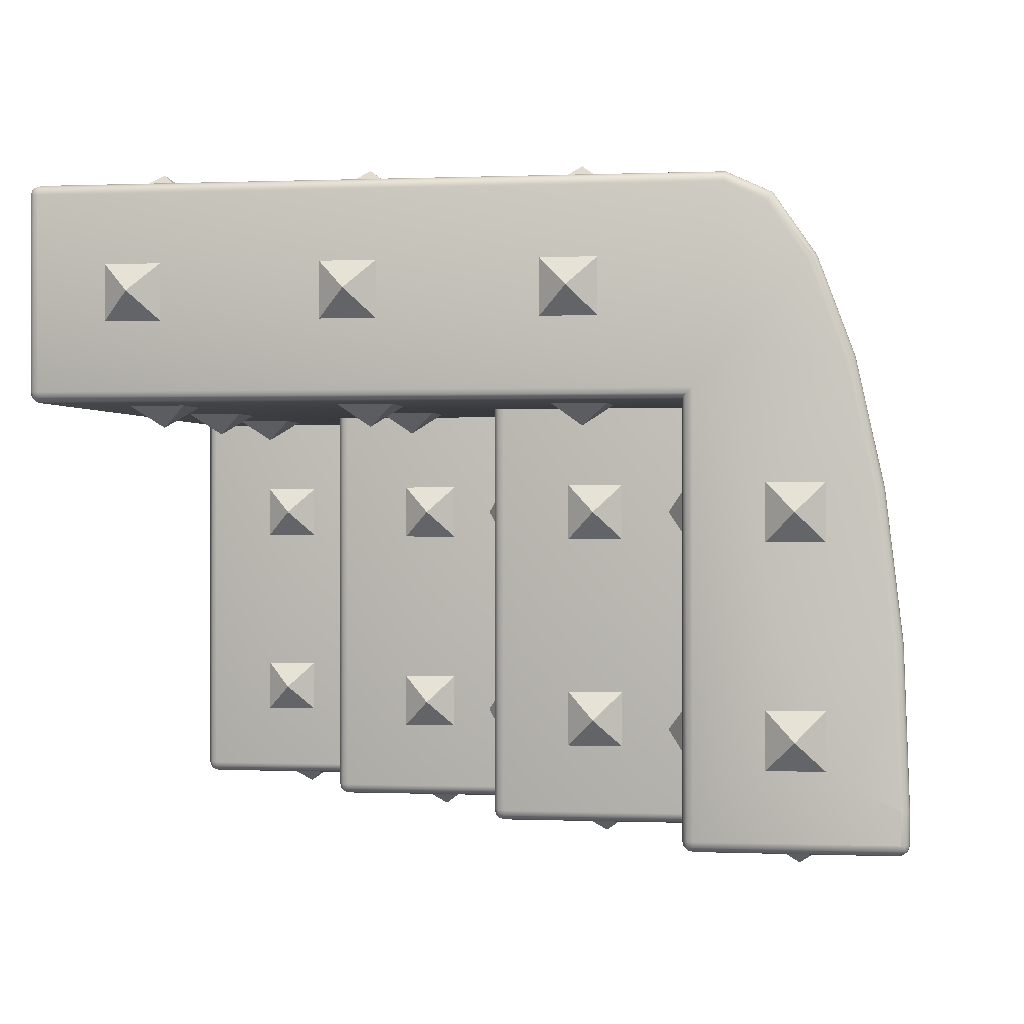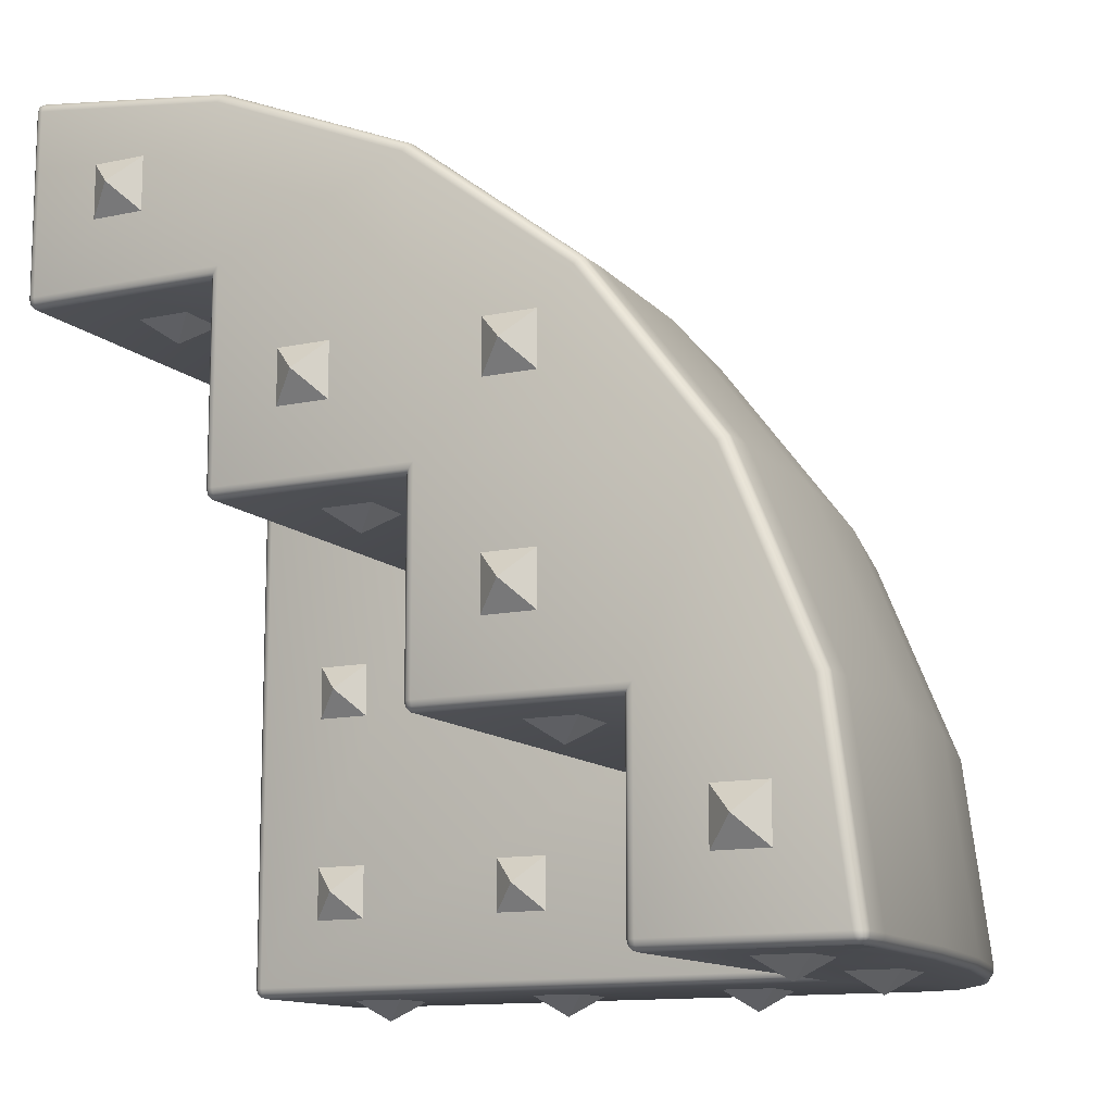
<metadata>
{"format":"obj","ext":"obj","renderer":"f3d","projection":"perspective","resolution":1024,"background":"white","views":[{"elev":0.0,"azim":-81.2,"up":"+Y"},{"elev":-12.3,"azim":27.2,"up":"+Z"}]}
</metadata>
<code>
v 2.55 -0.5 0.55
v 2.55 -0.5 -0.45
v 3.315 -0.5 0.5222
v 2.964 -0.45 1.5
v 3.364 -0.2953 0.5353
v 2.964 -0.2953 1.5
v 2.691 2.5 -0.4502
v 2.789 2.405 0.3814
v 2.899 2.405 -0.4503
v 0.5353 -0.45 3.364
v 1.5 -0.2953 2.964
v 0.5353 -0.2953 3.364
v 1.5 -0.45 2.964
v 2.328 -0.2953 2.328
v 2.328 -0.45 2.328
v -0.4503 1.102 3.386
v 0.5282 0.4282 3.337
v 0.5075 1.102 3.26
v 1.5 1.5 0.55
v 0.55 1.5 1.5
v -0.45 1.5 -0.45
v -0.4503 2.405 2.899
v 0.4315 2.125 2.976
v 0.3814 2.405 2.789
v -0.4503 2.125 3.092
v 0.4745 1.681 3.137
v -0.4503 1.681 3.259
v -0.4502 2.5 2.691
v 0.3277 2.5 2.589
v 1.203 2.405 2.449
v 1.099 2.5 2.269
v 1.299 2.125 2.617
v 1.383 1.681 2.761
v 1.446 1.102 2.871
v 1.486 0.4282 2.94
v 1.908 2.405 1.908
v 1.761 2.5 1.761
v 2.045 2.125 2.045
v 2.162 1.681 2.162
v 2.252 1.102 2.252
v 2.309 0.4282 2.309
v 2.269 2.5 1.099
v 2.449 2.405 1.203
v 2.617 2.125 1.299
v 2.761 1.681 1.383
v 2.871 1.102 1.446
v 2.94 0.4282 1.486
v 2.589 2.5 0.3277
v 2.976 2.125 0.4315
v 3.137 1.681 0.4745
v 3.26 1.102 0.5075
v 3.337 0.4282 0.5282
v 3.466 0.4282 -0.4503
v 3.493 -0.2953 -0.4504
v -0.4503 0.4282 3.466
v 3.092 2.125 -0.4503
v 3.259 1.681 -0.4503
v 3.386 1.102 -0.4503
v 3.364 -0.45 0.5353
v 2.5 1.5 0.5
v 1.55 -0.45 0.5
v 1.55 1.5 0.5
v 1.5 1.5 1.5
v 0.55 -0.45 1.5
v 2.5 -0.45 -0.45
v 2.5 -0.45 0.5
v -0.45 -0.45 2.5
v 0.5 1.5 2.5
v 0.5 -0.45 2.5
v 0.5 1.5 1.55
v -0.4504 -0.2953 3.493
v 1.5 -0.45 0.55
v -0.4502 2.5 -0.4502
v -0.5 -0.45 3.45
v -0.487 -0.4738 3.472
v -0.4926 -0.45 3.474
v -0.4926 -0.4745 3.448
v -0.4734 -0.487 3.47
v -0.449 -0.4926 3.468
v -0.4745 -0.4926 3.445
v -0.45 -0.5 3.443
v -0.4491 -0.4745 3.486
v -0.4504 -0.45 3.493
v -0.4735 -0.4738 3.483
v -0.4748 -0.45 3.489
v -0.4933 -0.45 2.525
v -0.4933 -0.475 2.55
v -0.5 -0.45 2.55
v -0.475 -0.45 2.507
v -0.4868 -0.4739 2.526
v -0.45 -0.475 2.507
v -0.4739 -0.4868 2.526
v -0.4739 -0.4739 2.513
v -0.475 -0.4933 2.55
v -0.45 -0.4933 2.525
v -0.45 -0.5 2.55
v -0.4502 2.493 -0.4747
v -0.4747 2.493 -0.4502
v -0.4738 2.474 -0.4871
v -0.4738 2.487 -0.4738
v -0.4745 2.45 -0.4926
v -0.4501 2.475 -0.4926
v -0.45 2.45 -0.5
v -0.4871 2.474 -0.4738
v -0.4926 2.475 -0.4501
v -0.4926 2.45 -0.4745
v -0.5 2.45 -0.45
v 3.45 -0.45 -0.5
v 3.472 -0.4739 -0.4869
v 3.449 -0.475 -0.4933
v 3.474 -0.45 -0.4934
v 3.483 -0.4739 -0.4741
v 3.493 -0.45 -0.4504
v 3.49 -0.45 -0.4752
v 3.487 -0.475 -0.4502
v 3.47 -0.4868 -0.474
v 3.446 -0.4933 -0.4749
v 3.468 -0.4933 -0.4501
v 3.443 -0.5 -0.45
v 0.5067 -0.45 1.525
v 0.5067 -0.475 1.55
v 0.5 -0.45 1.55
v 0.525 -0.45 1.507
v 0.5132 -0.4739 1.526
v 0.55 -0.475 1.507
v 0.55 -0.4933 1.525
v 0.5261 -0.4739 1.513
v 0.525 -0.4933 1.55
v 0.55 -0.5 1.55
v 0.5261 -0.4868 1.526
v 2.507 -0.45 -0.475
v 2.507 -0.475 -0.45
v 2.525 -0.45 -0.4933
v 2.513 -0.4739 -0.4739
v 2.55 -0.475 -0.4933
v 2.55 -0.45 -0.5
v 2.526 -0.4868 -0.4739
v 2.526 -0.4739 -0.4868
v 2.525 -0.4933 -0.45
v 2.55 -0.4933 -0.475
v -0.4933 1.55 -0.475
v -0.4933 1.525 -0.45
v -0.5 1.55 -0.45
v -0.475 1.55 -0.4933
v -0.4868 1.526 -0.4739
v -0.45 1.525 -0.4933
v -0.45 1.55 -0.5
v -0.4739 1.513 -0.4739
v -0.4739 1.526 -0.4868
v -0.475 1.507 -0.45
v -0.45 1.507 -0.475
v 1.55 -0.475 0.5067
v 1.525 -0.45 0.5067
v 1.526 -0.4868 0.5261
v 1.526 -0.4739 0.5132
v 1.525 -0.4933 0.55
v 1.55 -0.4933 0.525
v 1.55 -0.5 0.55
v 1.507 -0.475 0.55
v 1.507 -0.45 0.525
v 1.513 -0.4739 0.5261
v 0.5222 -0.5 3.315
v 1.487 -0.4933 2.942
v 0.5288 -0.4933 3.339
v 1.497 -0.475 2.958
v 0.5335 -0.475 3.357
v 2.942 -0.4933 1.487
v 2.92 -0.5 1.475
v 3.339 -0.4933 0.5288
v 2.958 -0.475 1.497
v 3.357 -0.475 0.5335
v -0.4751 2.493 2.693
v -0.4751 2.399 2.898
v -0.4933 2.475 2.691
v -0.4933 2.385 2.888
v -0.5 2.45 2.687
v -0.5 2.365 2.872
v -0.4751 2.122 3.09
v -0.4933 2.114 3.076
v -0.5 2.102 3.054
v -0.4752 1.679 3.255
v -0.4752 1.101 3.383
v -0.4933 1.674 3.24
v -0.4933 1.098 3.367
v -0.5 1.667 3.217
v -0.5 1.094 3.343
v 2.693 2.493 -0.4751
v 2.898 2.399 -0.4751
v 2.691 2.475 -0.4933
v 2.888 2.385 -0.4933
v 2.687 2.45 -0.5
v 3.49 -0.2954 -0.4752
v 3.474 -0.2958 -0.4934
v 3.45 -0.2962 -0.5
v -0.4752 -0.2954 3.49
v -0.4933 -0.2958 3.474
v -0.5 -0.2962 3.45
v -0.4752 0.4277 3.463
v -0.4933 0.4262 3.447
v -0.5 0.4243 3.423
v 1.507 1.5 0.525
v 0.525 -0.4933 2.525
v 0.5067 -0.475 2.507
v 1.525 -0.4933 1.525
v 1.507 -0.475 1.507
v 1.5 -0.45 1.5
v 3.09 2.122 -0.4751
v 3.076 2.114 -0.4933
v 2.872 2.365 -0.5
v 3.217 1.667 -0.5
v 3.367 1.098 -0.4933
v 3.343 1.094 -0.5
v 3.24 1.674 -0.4933
v 3.383 1.101 -0.4752
v 3.255 1.679 -0.4752
v 3.054 2.102 -0.5
v 3.423 0.4243 -0.5
v 3.447 0.4262 -0.4933
v 3.463 0.4277 -0.4752
v 1.475 -0.5 2.92
v 2.311 -0.4933 2.311
v 2.324 -0.475 2.324
v 1.55 -0.5 1.55
v 2.507 -0.475 0.5067
v 2.525 -0.4933 0.525
v 2.293 -0.5 2.293
v 2.5 1.5 -0.45
v 2.507 1.507 -0.475
v 2.525 1.525 -0.4933
v 0.5067 1.5 1.525
v -0.45 1.5 2.5
v -0.475 1.507 2.507
v -0.4933 1.525 2.525
v 0.55 -0.5 2.55
v -0.5 1.728 2.714
v -0.5 1.057 2.794
v -0.5 1.55 2.55
v 3.085 0.04762 -0.5
v 2.921 0.4834 -0.5
v 2.794 1.057 -0.5
v 1.525 1.5 0.5067
v 0.525 1.5 1.507
v 2.55 1.55 -0.5
v -0.5 0.4834 2.921
v -0.5 0.04762 3.085
v -0.5 -0.2157 3.268
v -0.5 -0.3009 3.455
v -0.5 -0.45 3.455
v 2.714 1.728 -0.5
v 3.455 -0.3009 -0.5
v 3.268 -0.2157 -0.5
v 3.455 -0.45 -0.5
v 0.87 1.5 -0.13
v 1 1.4 0
v 0.87 1.5 0.13
v 1.13 1.5 -0.13
v 1.13 1.5 0.13
v 1 -0.6 2
v 0.87 -0.5 1.87
v 1.13 -0.5 1.87
v 0.87 -0.5 2.13
v 1.13 -0.5 2.13
v 0 1.4 1
v -0.13 1.5 0.87
v 0.13 1.5 0.87
v -0.13 1.5 1.13
v 0.13 1.5 1.13
v 0 -0.6 3
v -0.13 -0.5 2.87
v 0.13 -0.5 2.87
v -0.13 -0.5 3.13
v 0.13 -0.5 3.13
v 0 1.4 0
v -0.13 1.5 -0.13
v 0.13 1.5 -0.13
v -0.13 1.5 0.13
v 0.13 1.5 0.13
v 2 -0.6 1
v 1.87 -0.5 0.87
v 2.13 -0.5 0.87
v 1.87 -0.5 1.13
v 2.13 -0.5 1.13
v 0.13 2.5 0.87
v -1e-06 2.6 1
v 0.13 2.5 1.13
v -0.13 2.5 1.13
v -0.13 2.5 0.87
v 1 2.6 0
v 0.87 2.5 -0.13
v 0.87 2.5 0.13
v 1.13 2.5 -0.13
v 1.13 2.5 0.13
v 0 2.6 0
v -0.13 2.5 -0.13
v -0.13 2.5 0.13
v 0.13 2.5 -0.13
v 0.13 2.5 0.13
v 1 2 -0.6
v 0.87 1.87 -0.5
v 0.87 2.13 -0.5
v 1.13 1.87 -0.5
v 1.13 2.13 -0.5
v 0 2 -0.6
v -0.13 1.87 -0.5
v -0.13 2.13 -0.5
v 0.13 1.87 -0.5
v 0.13 2.13 -0.5
v -0.6 2 1
v -0.5 1.87 1.13
v -0.5 2.13 1.13
v -0.5 1.87 0.87
v -0.5 2.13 0.87
v -0.6 2 -1e-06
v -0.5 1.87 0.13
v -0.5 2.13 0.13
v -0.5 1.87 -0.13
v -0.5 2.13 -0.13
v 1 1 1.4
v 0.87 0.87 1.5
v 0.87 1.13 1.5
v 1.13 0.87 1.5
v 1.13 1.13 1.5
v 0 1 2.4
v -0.13 0.87 2.5
v -0.13 1.13 2.5
v 0.13 0.87 2.5
v 0.13 1.13 2.5
v 1.4 1 1
v 1.5 0.87 1.13
v 1.5 1.13 1.13
v 1.5 0.87 0.87
v 1.5 1.13 0.87
v 2.4 1 -1e-06
v 2.5 0.87 0.13
v 2.5 1.13 0.13
v 2.5 0.87 -0.13
v 2.5 1.13 -0.13
v 0 1.4 2
v -0.13 1.5 1.87
v 0.13 1.5 1.87
v -0.13 1.5 2.13
v 0.13 1.5 2.13
v 0.13 2.5 1.87
v -1e-06 2.6 2
v 0.13 2.5 2.13
v -0.13 2.5 2.13
v -0.13 2.5 1.87
v -0.6 2 2
v -0.5 1.87 2.13
v -0.5 2.13 2.13
v -0.5 1.87 1.87
v -0.5 2.13 1.87
v 1.87 1.5 -0.13
v 2 1.4 0
v 1.87 1.5 0.13
v 2.13 1.5 -0.13
v 2.13 1.5 0.13
v 2 2.6 0
v 1.87 2.5 -0.13
v 1.87 2.5 0.13
v 2.13 2.5 -0.13
v 2.13 2.5 0.13
v 2 2 -0.6
v 1.87 1.87 -0.5
v 1.87 2.13 -0.5
v 2.13 1.87 -0.5
v 2.13 2.13 -0.5
v 1 2.6 1
v 0.87 2.5 0.87
v 0.87 2.5 1.13
v 1.13 2.5 0.87
v 1.13 2.5 1.13
v 2 -0.6 2
v 1.87 -0.5 1.87
v 2.13 -0.5 1.87
v 1.87 -0.5 2.13
v 2.13 -0.5 2.13
v 3 -0.6 -0
v 2.87 -0.5 -0.13
v 3.13 -0.5 -0.13
v 2.87 -0.5 0.13
v 3.13 -0.5 0.13
v 0.87 1.5 0.87
v 1 1.4 1
v 0.87 1.5 1.13
v 1.13 1.5 0.87
v 1.13 1.5 1.13
v 0.4 1 2
v 0.5 0.87 2.13
v 0.5 1.13 2.13
v 0.5 0.87 1.87
v 0.5 1.13 1.87
v 2 1 0.4
v 1.87 0.87 0.5
v 1.87 1.13 0.5
v 2.13 0.87 0.5
v 2.13 1.13 0.5
v 1 -0 1.4
v 0.87 -0.13 1.5
v 0.87 0.13 1.5
v 1.13 -0.13 1.5
v 1.13 0.13 1.5
v 0 -0 2.4
v -0.13 -0.13 2.5
v -0.13 0.13 2.5
v 0.13 -0.13 2.5
v 0.13 0.13 2.5
v 1.4 -0 1
v 1.5 -0.13 1.13
v 1.5 0.13 1.13
v 1.5 -0.13 0.87
v 1.5 0.13 0.87
v 2.4 0 -1e-06
v 2.5 -0.13 0.13
v 2.5 0.13 0.13
v 2.5 -0.13 -0.13
v 2.5 0.13 -0.13
v 0.4 -0 2
v 0.5 -0.13 2.13
v 0.5 0.13 2.13
v 0.5 -0.13 1.87
v 0.5 0.13 1.87
v 2 -0 0.4
v 1.87 -0.13 0.5
v 1.87 0.13 0.5
v 2.13 -0.13 0.5
v 2.13 0.13 0.5
v -0.5 0.132 3.132
v -0.6 1e-06 3
v -0.5 -0.132 3.132
v -0.5 0.132 2.868
v -0.5 -0.132 2.868
v 3 1e-06 -0.6
v 3.132 -0.132 -0.5
v 2.868 -0.132 -0.5
v 3.132 0.132 -0.5
v 2.868 0.132 -0.5
v -0.5 1.132 3.132
v -0.6 1 3
v -0.5 0.868 3.132
v -0.5 1.132 2.868
v -0.5 0.868 2.868
v 3 1 -0.6
v 3.132 0.868 -0.5
v 2.868 0.868 -0.5
v 3.132 1.132 -0.5
v 2.868 1.132 -0.5
f 1 2 3
f 4 5 6
f 7 8 9
f 10 11 12
f 13 14 11
f 15 6 14
f 16 17 18
f 19 20 21
f 22 23 24
f 25 26 23
f 27 18 26
f 28 24 29
f 29 30 31
f 24 32 30
f 23 33 32
f 33 18 34
f 18 35 34
f 17 11 35
f 31 36 37
f 30 38 36
f 32 39 38
f 39 34 40
f 34 41 40
f 35 14 41
f 42 36 43
f 36 44 43
f 38 45 44
f 45 40 46
f 40 47 46
f 41 6 47
f 42 8 48
f 43 49 8
f 49 45 50
f 45 51 50
f 46 52 51
f 47 5 52
f 53 5 54
f 55 12 17
f 9 49 56
f 57 51 58
f 58 52 53
f 59 54 5
f 60 61 62
f 63 64 20
f 60 65 66
f 67 68 69
f 56 50 57
f 70 69 68
f 71 10 12
f 72 63 19
f 42 48 73
f 74 75 76
f 77 78 75
f 79 80 81
f 82 78 79
f 83 84 82
f 76 84 85
f 75 78 84
f 86 87 88
f 89 90 86
f 91 89 67
f 91 92 93
f 94 95 96
f 94 90 92
f 90 93 92
f 97 98 73
f 97 99 100
f 101 102 103
f 101 104 99
f 105 106 107
f 98 104 105
f 100 99 104
f 108 109 110
f 111 112 109
f 113 112 114
f 115 116 112
f 117 118 119
f 110 116 117
f 109 112 116
f 120 121 122
f 123 124 120
f 125 123 64
f 126 127 125
f 128 126 129
f 128 124 130
f 124 127 130
f 131 132 65
f 133 134 131
f 135 133 136
f 135 137 138
f 139 140 2
f 132 137 139
f 134 138 137
f 141 142 143
f 144 145 141
f 146 144 147
f 146 148 149
f 150 151 21
f 150 145 148
f 145 149 148
f 152 153 61
f 152 154 155
f 156 157 158
f 159 154 156
f 160 159 72
f 160 155 161
f 155 154 161
f 162 163 164
f 164 165 166
f 166 13 10
f 3 167 168
f 169 170 167
f 171 4 170
f 22 172 173
f 173 174 175
f 175 176 177
f 25 173 178
f 178 175 179
f 179 177 180
f 16 181 182
f 182 183 184
f 184 185 186
f 9 187 7
f 188 189 187
f 190 191 189
f 113 192 54
f 114 193 192
f 111 194 193
f 83 195 85
f 85 196 76
f 76 197 74
f 28 98 172
f 98 174 172
f 105 176 174
f 71 198 195
f 195 199 196
f 196 200 197
f 55 182 198
f 198 184 199
f 199 186 200
f 27 178 181
f 181 179 183
f 183 180 185
f 19 160 72
f 201 153 160
f 153 62 61
f 129 202 128
f 128 203 121
f 121 69 122
f 158 204 156
f 156 205 159
f 159 206 72
f 56 188 9
f 207 190 188
f 208 209 190
f 210 211 212
f 213 214 211
f 215 58 214
f 143 106 141
f 106 144 141
f 101 147 144
f 216 213 210
f 208 215 213
f 207 57 215
f 191 102 189
f 189 97 187
f 97 7 187
f 217 193 194
f 218 192 193
f 219 54 192
f 212 218 217
f 211 219 218
f 214 53 219
f 119 169 3
f 118 171 169
f 115 59 171
f 220 221 163
f 163 222 165
f 165 15 13
f 162 79 81
f 79 166 82
f 82 10 83
f 129 204 223
f 126 205 204
f 125 206 205
f 66 152 61
f 224 157 152
f 225 158 157
f 168 221 226
f 221 170 222
f 222 4 15
f 81 94 96
f 80 87 94
f 77 88 87
f 227 131 65
f 228 133 131
f 229 136 133
f 147 229 146
f 146 228 151
f 151 227 21
f 136 110 135
f 135 117 140
f 140 119 2
f 70 120 122
f 230 123 120
f 123 20 64
f 2 225 139
f 139 224 132
f 132 66 65
f 231 150 21
f 232 142 150
f 233 143 142
f 96 202 234
f 95 203 202
f 91 69 203
f 88 233 86
f 86 232 89
f 89 231 67
f 180 177 235
f 236 235 237
f 238 239 217
f 136 240 239
f 3 168 1
f 168 226 223
f 1 168 223
f 226 220 223
f 220 162 234
f 162 81 96
f 234 129 223
f 162 96 234
f 220 234 223
f 2 119 3
f 223 158 1
f 4 59 5
f 7 48 8
f 10 13 11
f 13 15 14
f 15 4 6
f 16 55 17
f 21 227 241
f 227 60 62
f 227 62 241
f 68 231 70
f 231 21 230
f 70 231 230
f 21 241 201
f 242 230 21
f 21 201 19
f 19 63 20
f 20 242 21
f 22 25 23
f 25 27 26
f 27 16 18
f 28 22 24
f 29 24 30
f 24 23 32
f 23 26 33
f 33 26 18
f 18 17 35
f 17 12 11
f 31 30 36
f 30 32 38
f 32 33 39
f 39 33 34
f 34 35 41
f 35 11 14
f 42 37 36
f 36 38 44
f 38 39 45
f 45 39 40
f 40 41 47
f 41 14 6
f 42 43 8
f 43 44 49
f 49 44 45
f 45 46 51
f 46 47 52
f 47 6 5
f 53 52 5
f 55 71 12
f 9 8 49
f 57 50 51
f 58 51 52
f 59 113 54
f 60 66 61
f 63 206 64
f 60 227 65
f 67 231 68
f 56 49 50
f 70 122 69
f 71 83 10
f 72 206 63
f 48 7 73
f 73 28 29
f 29 31 73
f 31 37 73
f 37 42 73
f 74 77 75
f 77 80 78
f 79 78 80
f 82 84 78
f 83 85 84
f 76 75 84
f 86 90 87
f 89 93 90
f 91 93 89
f 91 95 92
f 94 92 95
f 94 87 90
f 97 100 98
f 97 102 99
f 101 99 102
f 101 106 104
f 105 104 106
f 98 100 104
f 108 111 109
f 111 114 112
f 113 115 112
f 115 118 116
f 117 116 118
f 110 109 116
f 120 124 121
f 123 127 124
f 125 127 123
f 126 130 127
f 128 130 126
f 128 121 124
f 131 134 132
f 133 138 134
f 135 138 133
f 135 140 137
f 139 137 140
f 132 134 137
f 141 145 142
f 144 149 145
f 146 149 144
f 146 151 148
f 150 148 151
f 150 142 145
f 152 155 153
f 152 157 154
f 156 154 157
f 159 161 154
f 160 161 159
f 160 153 155
f 162 220 163
f 164 163 165
f 166 165 13
f 3 169 167
f 169 171 170
f 171 59 4
f 22 28 172
f 173 172 174
f 175 174 176
f 25 22 173
f 178 173 175
f 179 175 177
f 16 27 181
f 182 181 183
f 184 183 185
f 9 188 187
f 188 190 189
f 190 209 191
f 113 114 192
f 114 111 193
f 111 108 194
f 83 71 195
f 85 195 196
f 76 196 197
f 28 73 98
f 98 105 174
f 105 107 176
f 71 55 198
f 195 198 199
f 196 199 200
f 55 16 182
f 198 182 184
f 199 184 186
f 27 25 178
f 181 178 179
f 183 179 180
f 19 201 160
f 201 241 153
f 153 241 62
f 129 234 202
f 128 202 203
f 121 203 69
f 158 223 204
f 156 204 205
f 159 205 206
f 56 207 188
f 207 208 190
f 208 216 209
f 210 213 211
f 213 215 214
f 215 57 58
f 143 107 106
f 106 101 144
f 101 103 147
f 216 208 213
f 208 207 215
f 207 56 57
f 191 103 102
f 189 102 97
f 97 73 7
f 217 218 193
f 218 219 192
f 219 53 54
f 212 211 218
f 211 214 219
f 214 58 53
f 119 118 169
f 118 115 171
f 115 113 59
f 220 226 221
f 163 221 222
f 165 222 15
f 162 164 79
f 79 164 166
f 82 166 10
f 129 126 204
f 126 125 205
f 125 64 206
f 66 224 152
f 224 225 157
f 225 1 158
f 168 167 221
f 221 167 170
f 222 170 4
f 81 80 94
f 80 77 87
f 77 74 88
f 227 228 131
f 228 229 133
f 229 243 136
f 147 243 229
f 146 229 228
f 151 228 227
f 136 108 110
f 135 110 117
f 140 117 119
f 70 230 120
f 230 242 123
f 123 242 20
f 2 1 225
f 139 225 224
f 132 224 66
f 231 232 150
f 232 233 142
f 233 237 143
f 96 95 202
f 95 91 203
f 91 67 69
f 88 237 233
f 86 233 232
f 89 232 231
f 177 176 235
f 235 236 185
f 236 244 186
f 244 245 200
f 245 246 200
f 246 247 197
f 197 200 246
f 200 186 244
f 186 185 236
f 185 180 235
f 248 247 246
f 88 248 246
f 107 143 237
f 88 246 245
f 88 245 244
f 176 107 237
f 237 88 236
f 88 244 236
f 235 176 237
f 249 191 209
f 209 216 249
f 216 210 249
f 210 212 240
f 212 217 239
f 194 250 251
f 212 239 240
f 217 194 251
f 240 249 210
f 251 238 217
f 251 250 252
f 243 147 103
f 103 191 243
f 191 249 243
f 251 252 136
f 238 251 136
f 136 243 240
f 243 249 240
f 239 238 136
f 253 254 255
f 256 254 253
f 257 254 256
f 255 254 257
f 258 259 260
f 258 261 259
f 258 262 261
f 258 260 262
f 263 264 265
f 263 266 264
f 263 267 266
f 263 265 267
f 268 269 270
f 268 271 269
f 268 272 271
f 268 270 272
f 273 274 275
f 273 276 274
f 273 277 276
f 273 275 277
f 278 279 280
f 278 281 279
f 278 282 281
f 278 280 282
f 283 284 285
f 285 284 286
f 286 284 287
f 287 284 283
f 288 289 290
f 288 291 289
f 288 292 291
f 288 290 292
f 293 294 295
f 293 296 294
f 293 297 296
f 293 295 297
f 298 299 300
f 298 301 299
f 298 302 301
f 298 300 302
f 303 304 305
f 303 306 304
f 303 307 306
f 303 305 307
f 308 309 310
f 308 311 309
f 308 312 311
f 308 310 312
f 313 314 315
f 313 316 314
f 313 317 316
f 313 315 317
f 318 319 320
f 318 321 319
f 318 322 321
f 318 320 322
f 323 324 325
f 323 326 324
f 323 327 326
f 323 325 327
f 328 329 330
f 328 331 329
f 328 332 331
f 328 330 332
f 333 334 335
f 333 336 334
f 333 337 336
f 333 335 337
f 338 339 340
f 338 341 339
f 338 342 341
f 338 340 342
f 343 344 345
f 345 344 346
f 346 344 347
f 347 344 343
f 348 349 350
f 348 351 349
f 348 352 351
f 348 350 352
f 353 354 355
f 356 354 353
f 357 354 356
f 355 354 357
f 358 359 360
f 358 361 359
f 358 362 361
f 358 360 362
f 363 364 365
f 363 366 364
f 363 367 366
f 363 365 367
f 368 369 370
f 368 371 369
f 368 372 371
f 368 370 372
f 373 374 375
f 373 376 374
f 373 377 376
f 373 375 377
f 378 379 380
f 378 381 379
f 378 382 381
f 378 380 382
f 383 384 385
f 386 384 383
f 387 384 386
f 385 384 387
f 388 389 390
f 388 391 389
f 388 392 391
f 388 390 392
f 393 394 395
f 393 396 394
f 393 397 396
f 393 395 397
f 398 399 400
f 398 401 399
f 398 402 401
f 398 400 402
f 403 404 405
f 403 406 404
f 403 407 406
f 403 405 407
f 408 409 410
f 408 411 409
f 408 412 411
f 408 410 412
f 413 414 415
f 413 416 414
f 413 417 416
f 413 415 417
f 418 419 420
f 418 421 419
f 418 422 421
f 418 420 422
f 423 424 425
f 423 426 424
f 423 427 426
f 423 425 427
f 428 429 430
f 429 428 431
f 432 429 431
f 429 432 430
f 433 434 435
f 434 433 436
f 433 437 436
f 437 433 435
f 438 439 440
f 439 438 441
f 442 439 441
f 439 442 440
f 443 444 445
f 444 443 446
f 443 447 446
f 447 443 445

</code>
